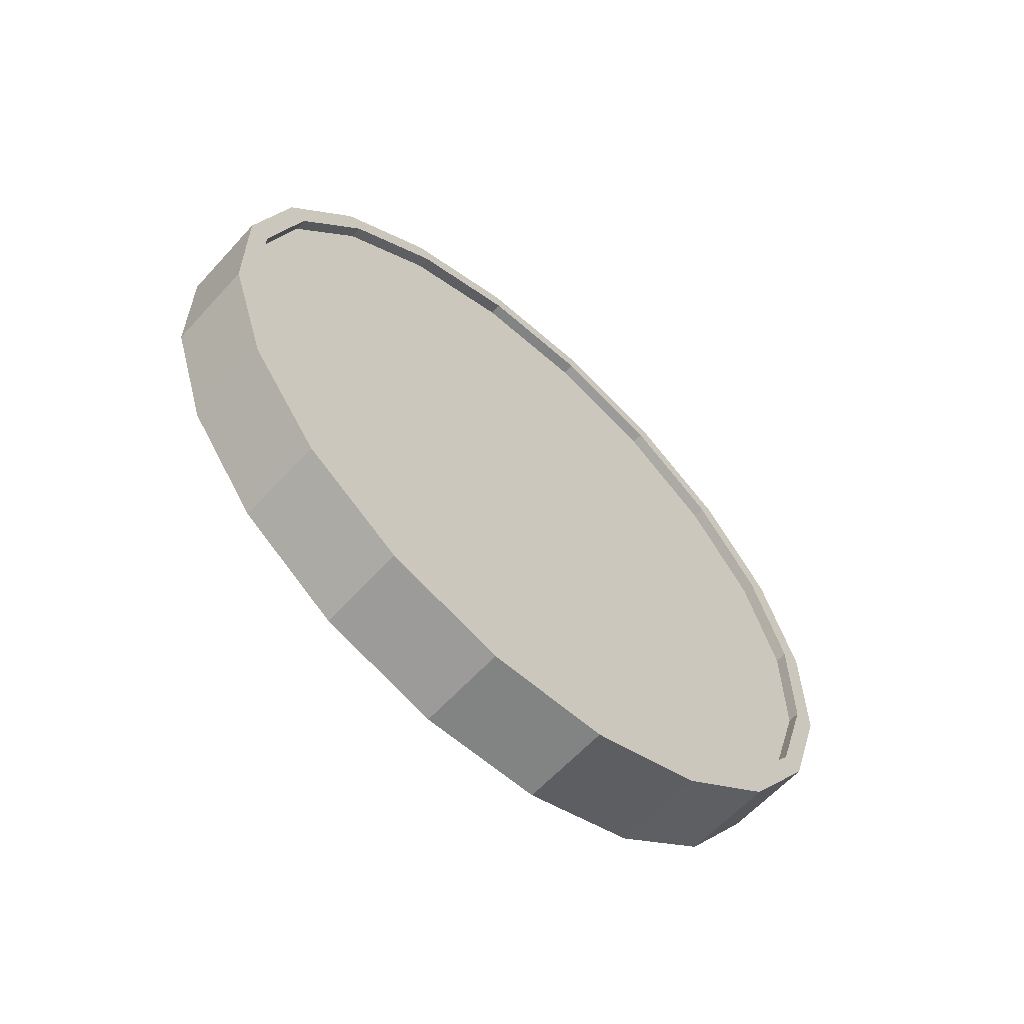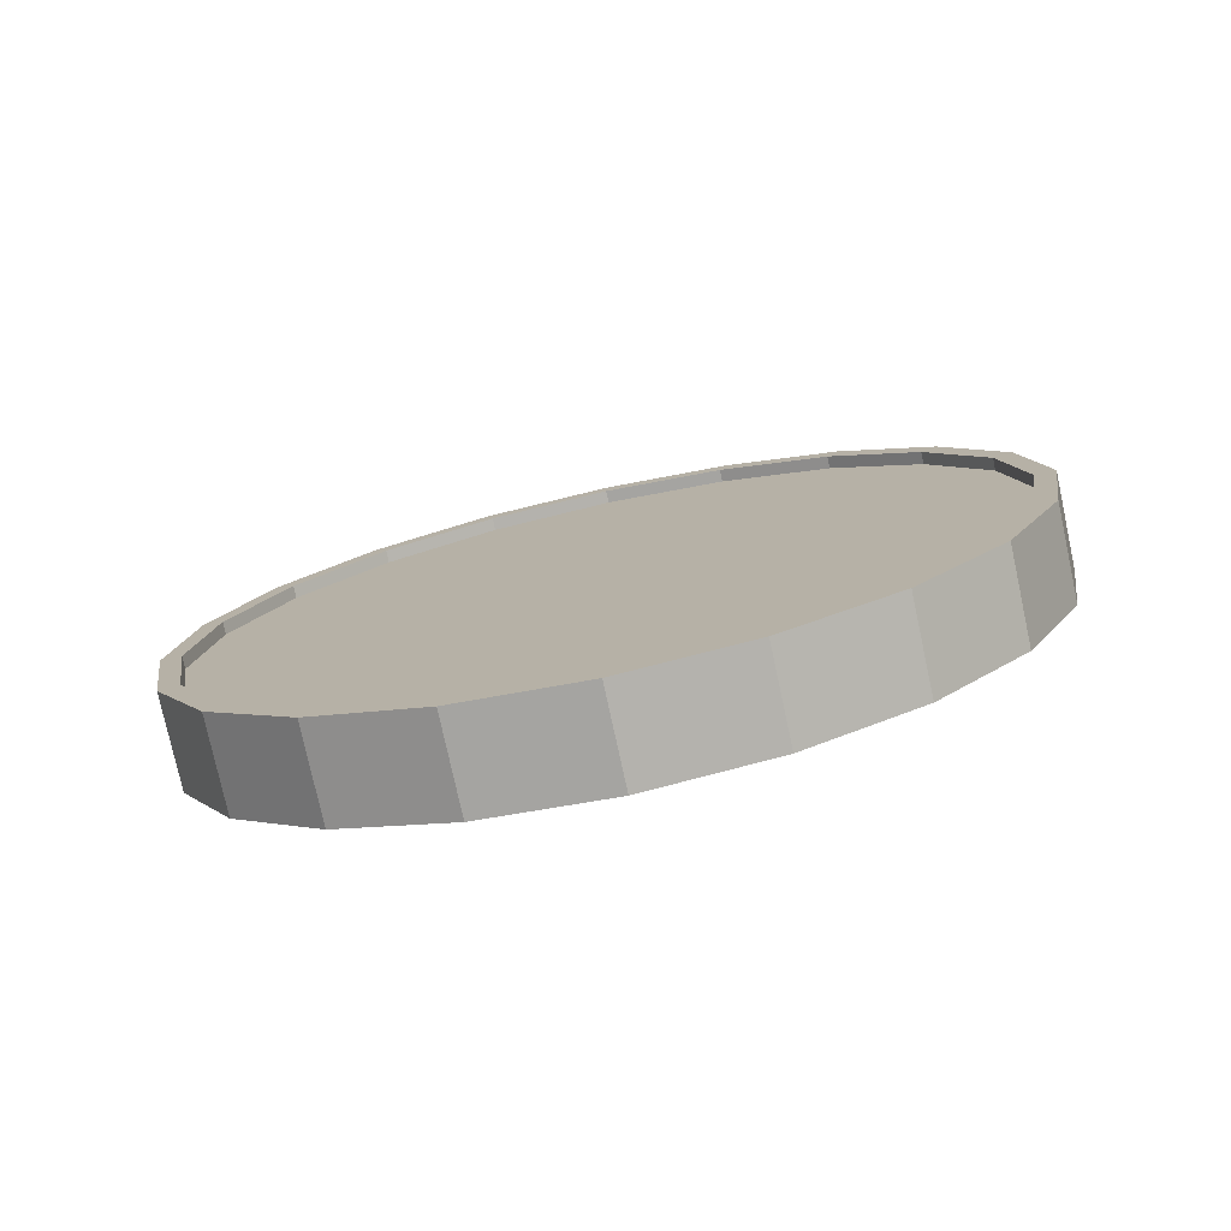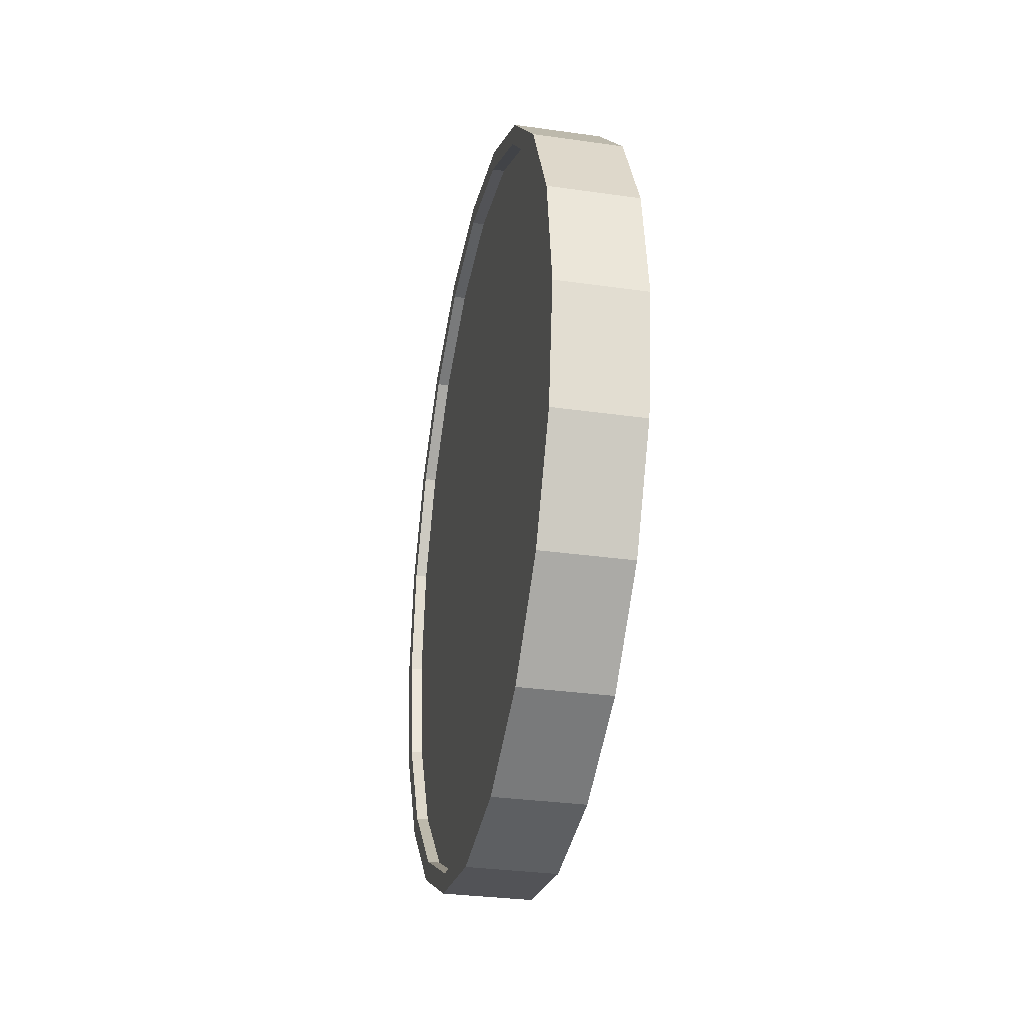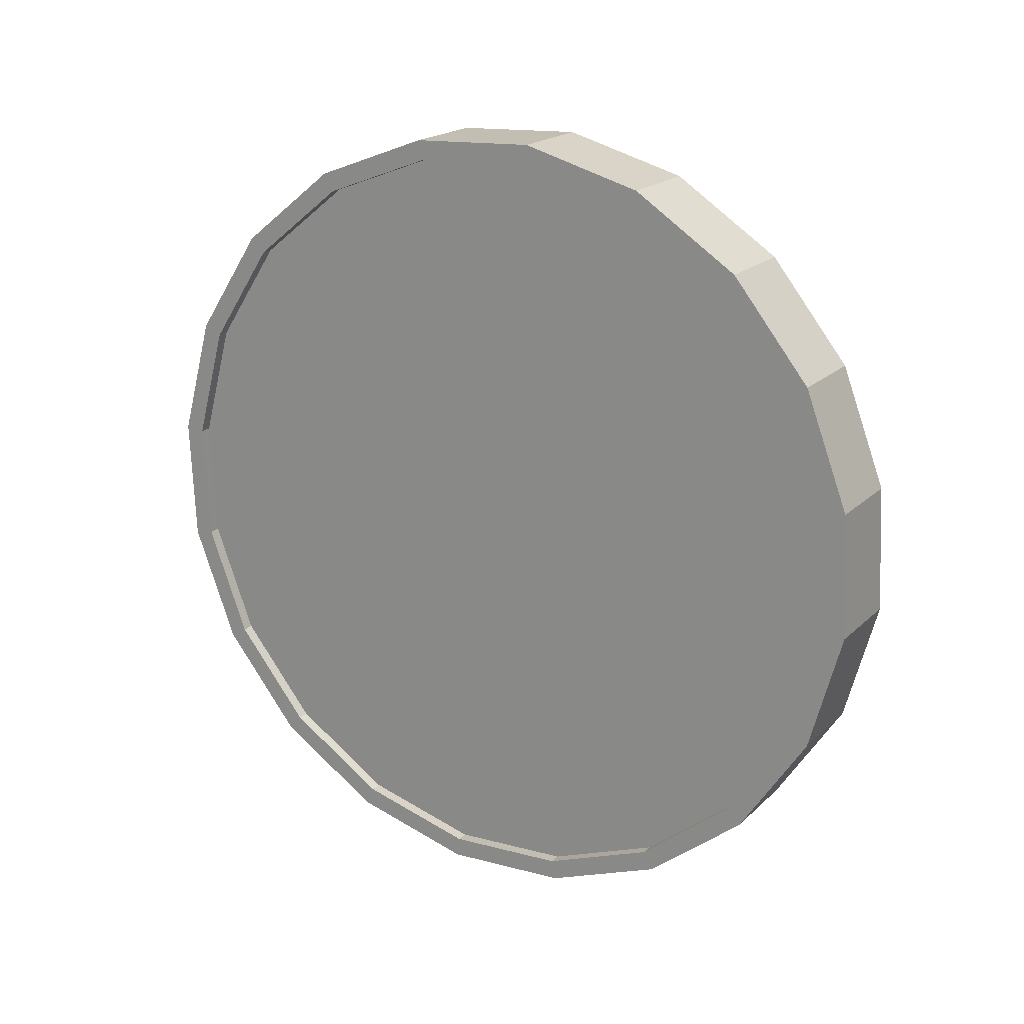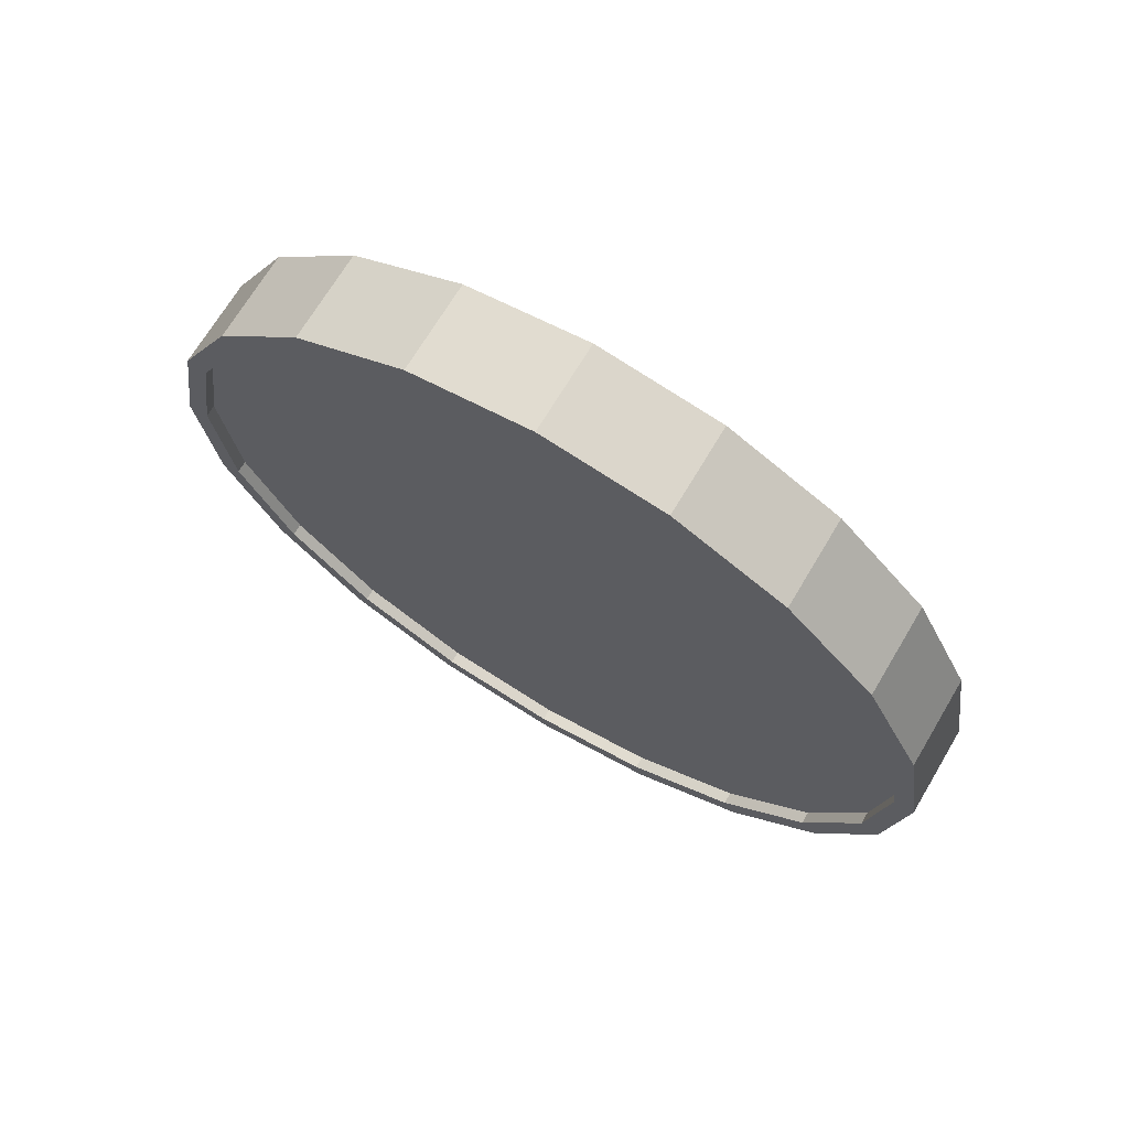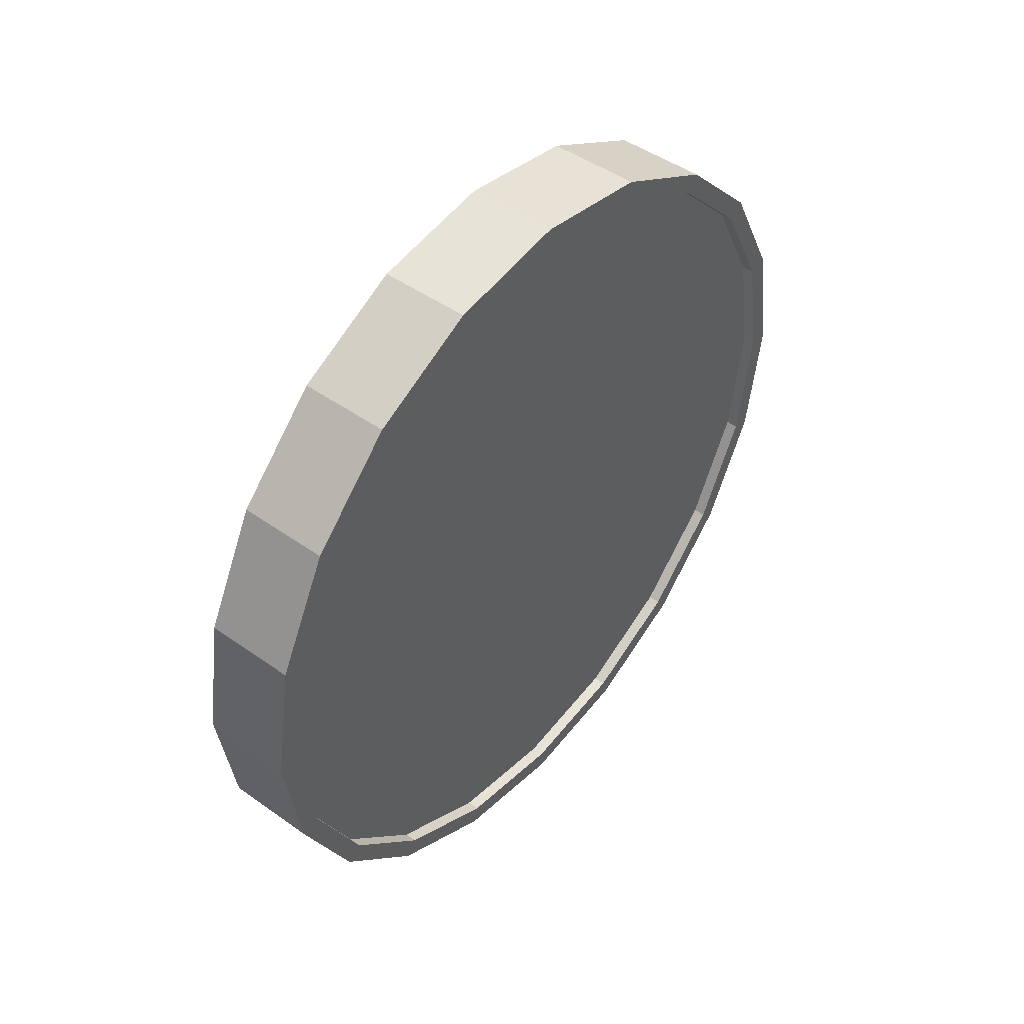
<metadata>
{"format":"obj","ext":"obj","renderer":"f3d","projection":"perspective","resolution":1024,"background":"white","views":[{"elev":-47.3,"azim":47.1,"up":"+Z"},{"elev":-77.3,"azim":-88.0,"up":"+Y"},{"elev":-31.1,"azim":-21.8,"up":"+Y"},{"elev":31.3,"azim":121.6,"up":"+Z"},{"elev":69.4,"azim":110.5,"up":"+Y"},{"elev":46.2,"azim":-151.1,"up":"+Y"}]}
</metadata>
<code>
o Cylinder
v 0.06684 1 -1.004
v 0.2886 1 -0.9641
v 0.05814 0.691 -0.9559
v 0.2799 0.691 -0.9159
v 0.0329 0.4122 -0.8162
v 0.2547 0.4122 -0.7761
v -0.006421 0.191 -0.5985
v 0.2154 0.191 -0.5584
v -0.05597 0.04894 -0.3241
v 0.1658 0.04894 -0.2841
v -0.1109 -0 -0.02003
v 0.1109 -0 0.02003
v -0.1658 0.04894 0.2841
v 0.05597 0.04894 0.3241
v -0.2154 0.191 0.5584
v 0.006421 0.191 0.5985
v -0.2547 0.4122 0.7761
v -0.0329 0.4122 0.8162
v -0.2799 0.691 0.9159
v -0.05814 0.691 0.9559
v -0.2886 1 0.9641
v -0.06684 1 1.004
v -0.2799 1.309 0.9159
v -0.05814 1.309 0.9559
v -0.2547 1.588 0.7761
v -0.0329 1.588 0.8162
v -0.2154 1.809 0.5584
v 0.006421 1.809 0.5985
v -0.1658 1.951 0.2841
v 0.05597 1.951 0.3241
v -0.1109 2 -0.02003
v 0.1109 2 0.02003
v -0.05597 1.951 -0.3241
v 0.1658 1.951 -0.2841
v -0.006421 1.809 -0.5985
v 0.2154 1.809 -0.5584
v 0.0329 1.588 -0.8162
v 0.2547 1.588 -0.7761
v 0.05814 1.309 -0.9559
v 0.2799 1.309 -0.9159
v 0.2715 0.7064 -0.8691
v 0.2797 1 -0.9149
v 0.2475 0.4416 -0.7363
v 0.2101 0.2314 -0.5295
v 0.1631 0.0965 -0.2689
v 0.1109 0.05 0.02003
v 0.05871 0.0965 0.3089
v 0.01164 0.2314 0.5695
v -0.02571 0.4416 0.7764
v -0.04969 0.7064 0.9091
v -0.05795 1 0.9549
v -0.04969 1.294 0.9091
v -0.02571 1.558 0.7764
v 0.01164 1.769 0.5695
v 0.05871 1.904 0.3089
v 0.1109 1.95 0.02003
v 0.1631 1.904 -0.2689
v 0.2101 1.769 -0.5295
v 0.2475 1.558 -0.7363
v 0.2715 1.294 -0.8691
v 0.2419 0.7064 -0.8744
v 0.2502 1 -0.9202
v 0.218 0.4416 -0.7416
v 0.1806 0.2314 -0.5348
v 0.1335 0.0965 -0.2742
v 0.08136 0.05 0.01469
v 0.02919 0.0965 0.3036
v -0.01788 0.2314 0.5642
v -0.05523 0.4416 0.771
v -0.07921 0.7064 0.9038
v -0.08748 1 0.9496
v -0.07921 1.294 0.9038
v -0.05523 1.558 0.771
v -0.01788 1.769 0.5642
v 0.02919 1.904 0.3036
v 0.08136 1.95 0.01469
v 0.1335 1.904 -0.2742
v 0.1806 1.769 -0.5348
v 0.218 1.558 -0.7416
v 0.2419 1.294 -0.8744
v 0.05795 1 -0.9549
v 0.04969 0.7064 -0.9091
v 0.02571 0.4416 -0.7764
v -0.01164 0.2314 -0.5695
v -0.05871 0.0965 -0.3089
v -0.1109 0.05 -0.02003
v -0.1631 0.0965 0.2689
v -0.2101 0.2314 0.5295
v -0.2475 0.4416 0.7363
v -0.2715 0.7064 0.8691
v -0.2797 1 0.9149
v -0.2715 1.294 0.8691
v -0.2475 1.558 0.7363
v -0.2101 1.769 0.5295
v -0.1631 1.904 0.2689
v -0.1109 1.95 -0.02003
v -0.05871 1.904 -0.3089
v -0.01164 1.769 -0.5695
v 0.02571 1.558 -0.7764
v 0.04969 1.294 -0.9091
v 0.08748 1 -0.9496
v 0.07921 0.7064 -0.9038
v 0.05523 0.4416 -0.771
v 0.01788 0.2314 -0.5642
v -0.02919 0.0965 -0.3036
v -0.08136 0.05 -0.01469
v -0.1335 0.0965 0.2742
v -0.1806 0.2314 0.5348
v -0.218 0.4416 0.7416
v -0.2419 0.7064 0.8744
v -0.2502 1 0.9202
v -0.2419 1.294 0.8744
v -0.218 1.558 0.7416
v -0.1806 1.769 0.5348
v -0.1335 1.904 0.2742
v -0.08136 1.95 -0.01469
v -0.02919 1.904 -0.3036
v 0.01788 1.769 -0.5642
v 0.05523 1.558 -0.771
v 0.07921 1.294 -0.9038
g Cylinder_Cylinder_Material.001
f 1 2 4 3
f 3 4 6 5
f 5 6 8 7
f 7 8 10 9
f 9 10 12 11
f 11 12 14 13
f 13 14 16 15
f 15 16 18 17
f 17 18 20 19
f 19 20 22 21
f 21 22 24 23
f 23 24 26 25
f 25 26 28 27
f 27 28 30 29
f 29 30 32 31
f 31 32 34 33
f 33 34 36 35
f 35 36 38 37
f 14 12 46 47
f 37 38 40 39
f 39 40 2 1
f 21 23 92 91
f 50 49 69 70
f 24 22 51 52
f 34 32 56 57
f 10 8 44 45
f 20 18 49 50
f 30 28 54 55
f 40 38 59 60
f 6 4 41 43
f 16 14 47 48
f 26 24 52 53
f 36 34 57 58
f 12 10 45 46
f 22 20 50 51
f 32 30 55 56
f 2 40 60 42
f 8 6 43 44
f 18 16 48 49
f 4 2 42 41
f 28 26 53 54
f 38 36 58 59
f 61 62 80 79 78 77 76 75 74 73 72 71 70 69 68 67 66 65 64 63
f 43 41 61 63
f 58 57 77 78
f 51 50 70 71
f 44 43 63 64
f 59 58 78 79
f 52 51 71 72
f 45 44 64 65
f 60 59 79 80
f 53 52 72 73
f 46 45 65 66
f 42 60 80 62
f 54 53 73 74
f 47 46 66 67
f 55 54 74 75
f 48 47 67 68
f 56 55 75 76
f 49 48 68 69
f 41 42 62 61
f 57 56 76 77
f 83 84 104 103
f 31 33 97 96
f 7 9 85 84
f 17 19 90 89
f 27 29 95 94
f 37 39 100 99
f 3 5 83 82
f 13 15 88 87
f 23 25 93 92
f 33 35 98 97
f 9 11 86 85
f 19 21 91 90
f 29 31 96 95
f 39 1 81 100
f 5 7 84 83
f 15 17 89 88
f 1 3 82 81
f 25 27 94 93
f 35 37 99 98
f 11 13 87 86
f 101 102 103 104 105 106 107 108 109 110 111 112 113 114 115 116 117 118 119 120
f 98 99 119 118
f 91 92 112 111
f 84 85 105 104
f 99 100 120 119
f 92 93 113 112
f 85 86 106 105
f 100 81 101 120
f 93 94 114 113
f 86 87 107 106
f 94 95 115 114
f 87 88 108 107
f 95 96 116 115
f 88 89 109 108
f 81 82 102 101
f 96 97 117 116
f 89 90 110 109
f 82 83 103 102
f 97 98 118 117
f 90 91 111 110

</code>
